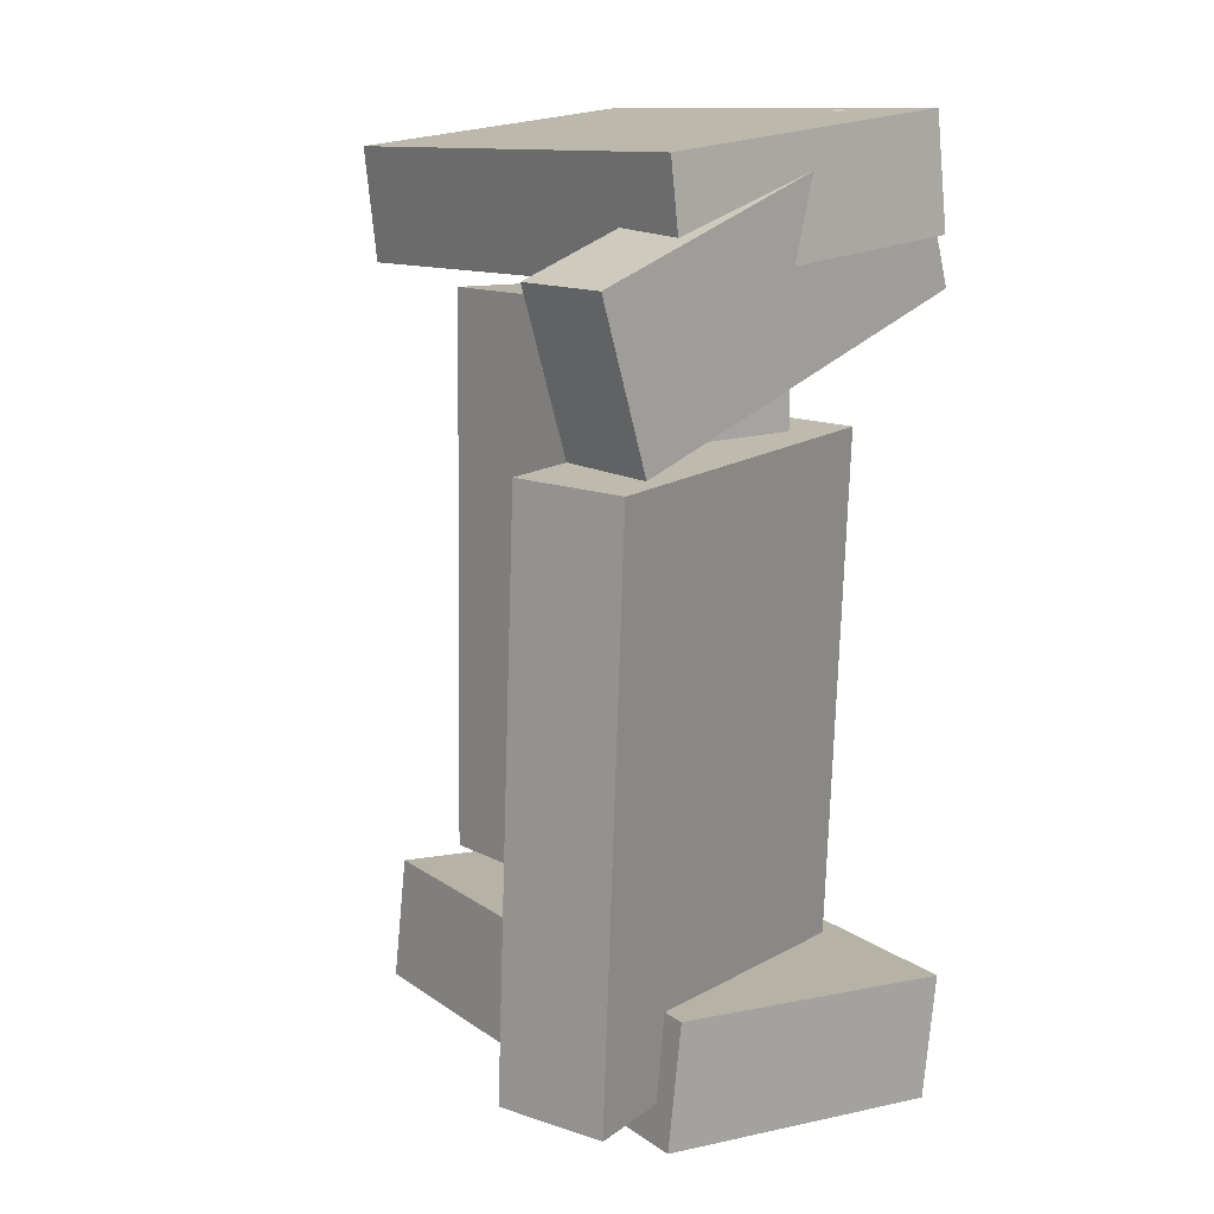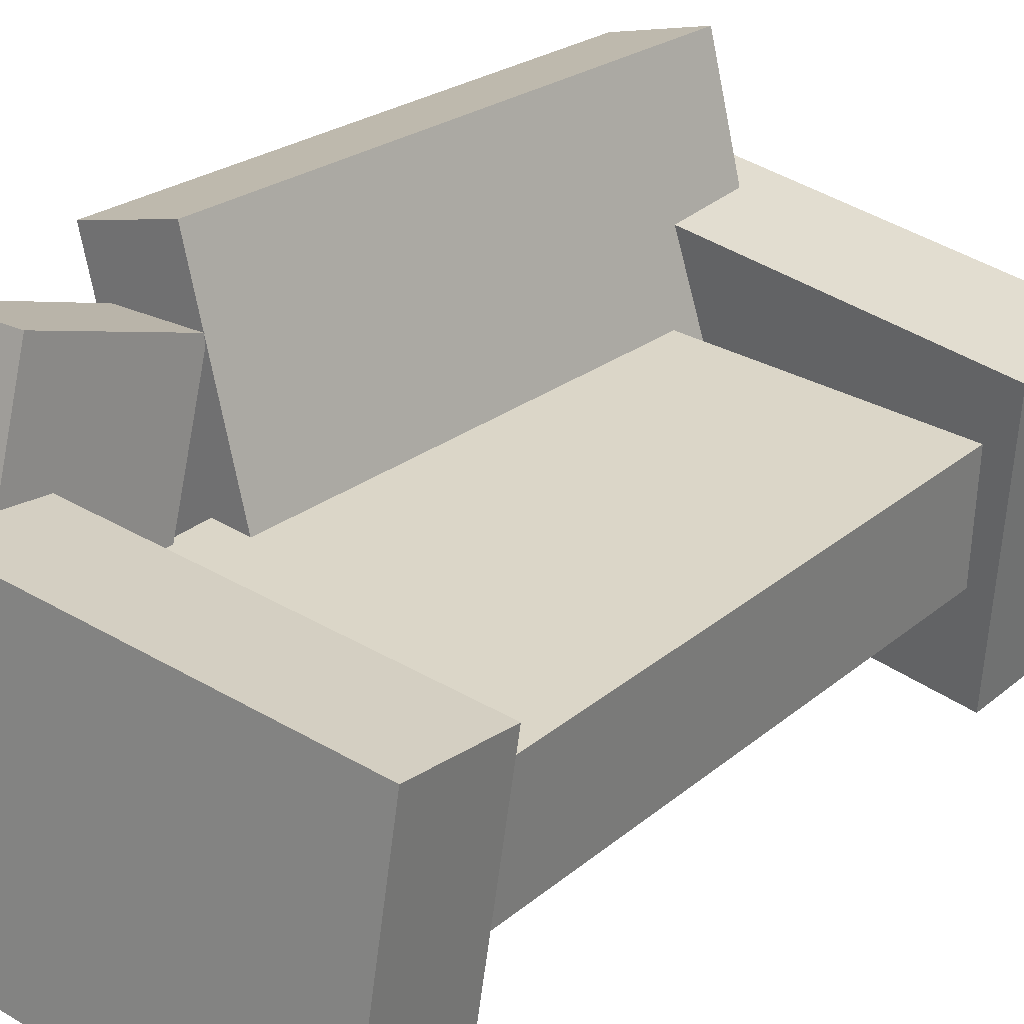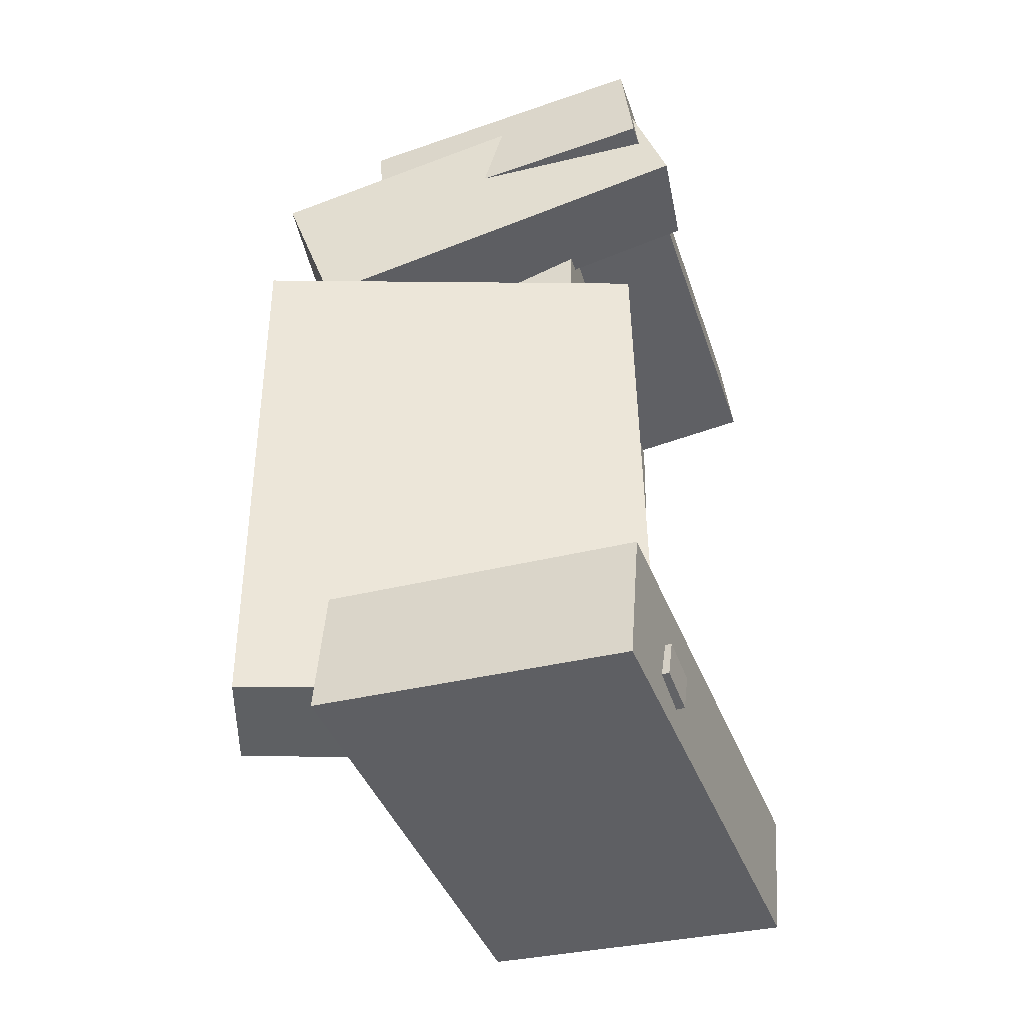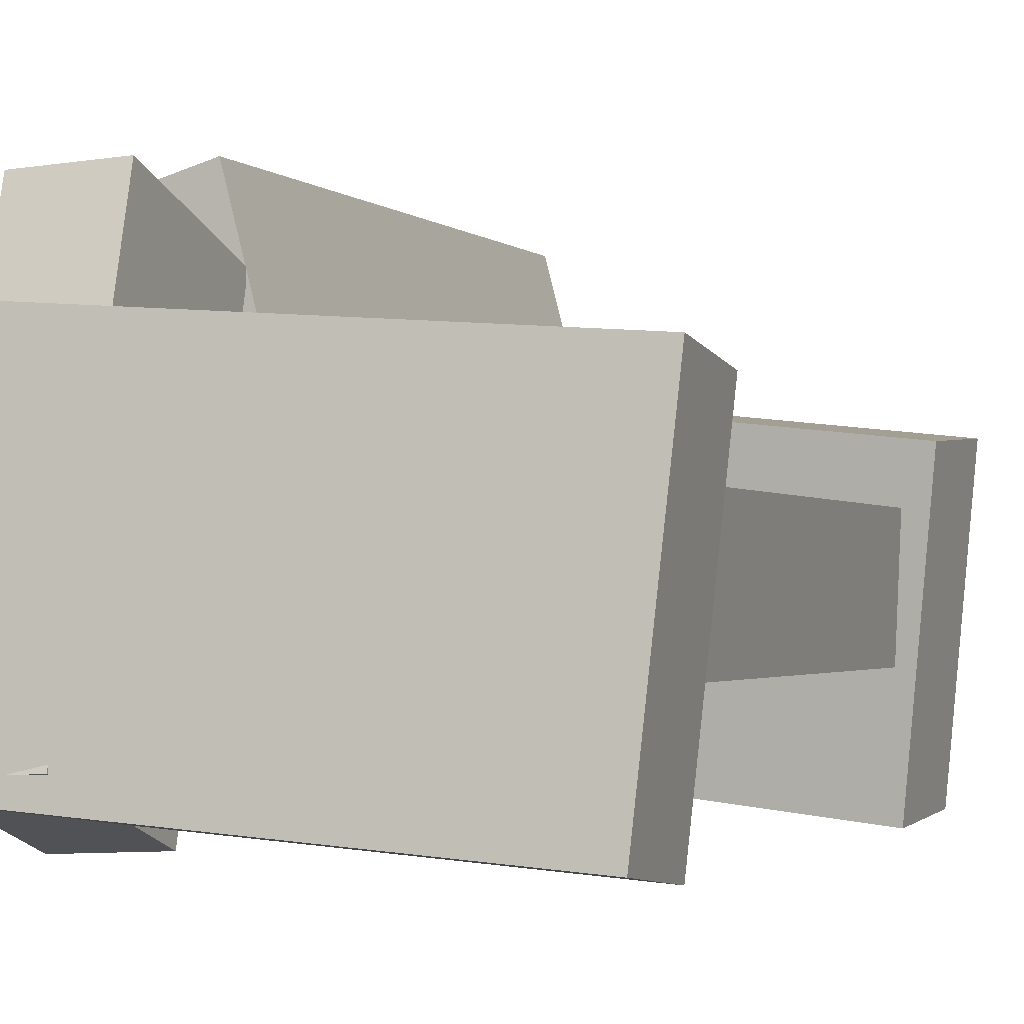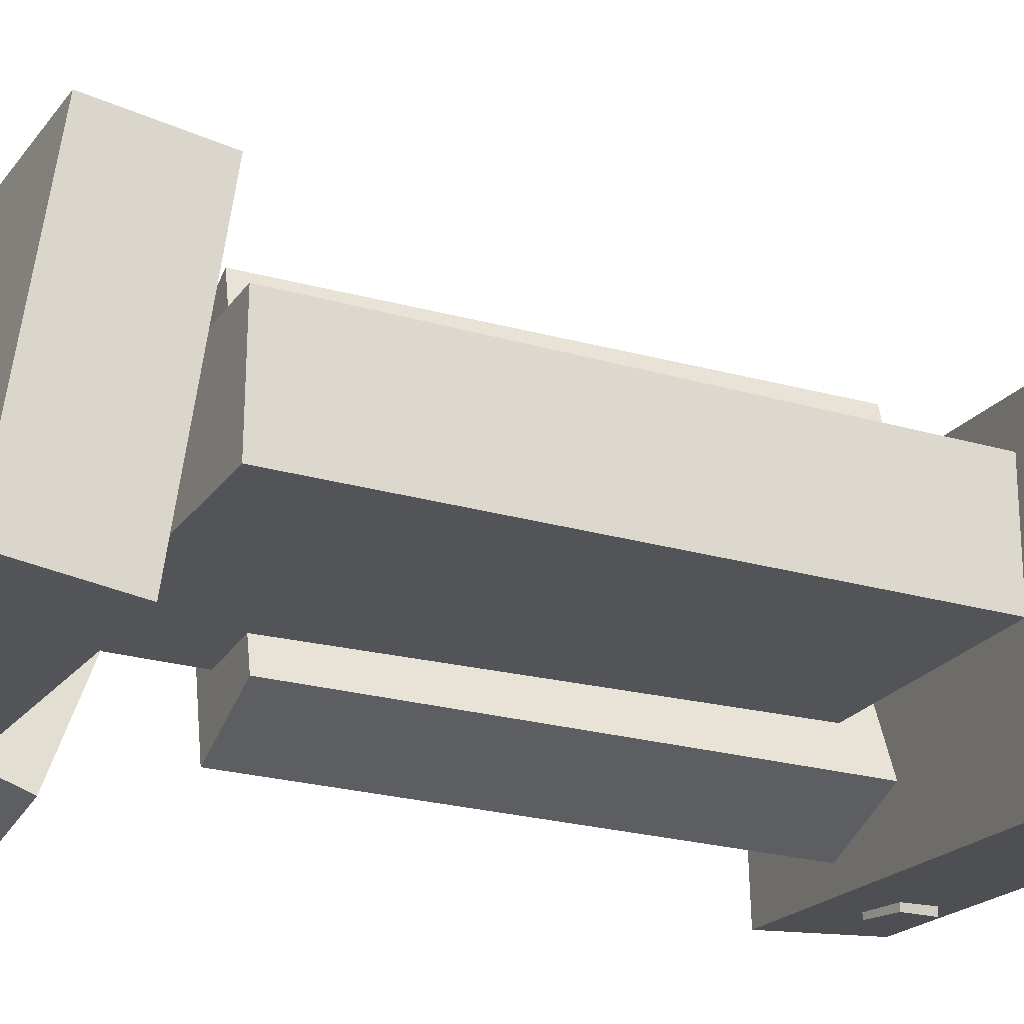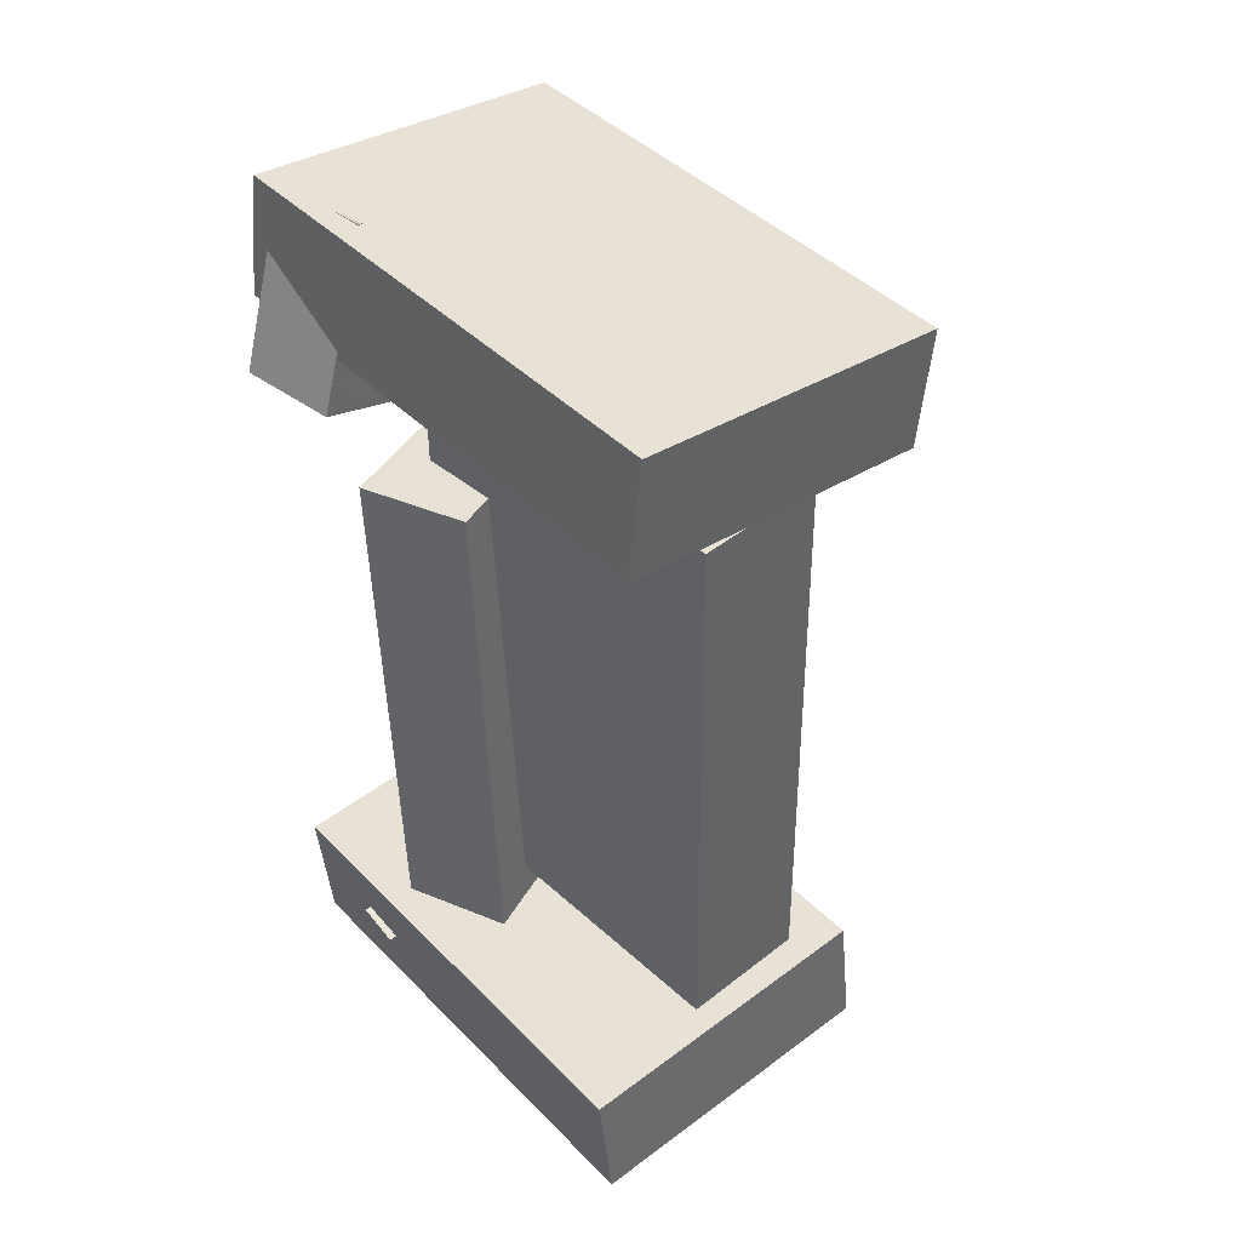
<metadata>
{"format":"obj","ext":"obj","renderer":"f3d","projection":"perspective","resolution":1024,"background":"white","views":[{"elev":13.1,"azim":-132.1,"up":"+Z"},{"elev":26.6,"azim":39.5,"up":"+Y"},{"elev":-45.1,"azim":-76.2,"up":"+Z"},{"elev":-2.9,"azim":21.0,"up":"+Y"},{"elev":-26.4,"azim":64.4,"up":"+Y"},{"elev":42.3,"azim":44.2,"up":"+Z"}]}
</metadata>
<code>
v -0.1881 -0.1199 0.2818
v -0.1856 -0.1108 0.3711
v -0.1691 0.1223 0.2566
v -0.1666 0.1313 0.3459
v 0.1868 -0.1502 0.2744
v 0.1893 -0.1412 0.3637
v 0.2059 0.09196 0.2492
v 0.2084 0.101 0.3385
f 1.0 7.0 5.0
f 1.0 3.0 7.0
f 1.0 4.0 3.0
f 1.0 2.0 4.0
f 3.0 8.0 7.0
f 3.0 4.0 8.0
f 5.0 7.0 8.0
f 5.0 8.0 6.0
f 1.0 5.0 6.0
f 1.0 6.0 2.0
f 2.0 6.0 8.0
f 2.0 8.0 4.0
v -0.1501 -0.1111 -0.3397
v -0.1458 -0.1138 -0.309
v -0.1407 -0.04581 -0.3354
v -0.1364 -0.04844 -0.3047
v -0.1153 -0.1158 -0.345
v -0.111 -0.1184 -0.3143
v -0.1059 -0.05046 -0.3407
v -0.1016 -0.05309 -0.31
f 9.0 15.0 13.0
f 9.0 11.0 15.0
f 9.0 12.0 11.0
f 9.0 10.0 12.0
f 11.0 16.0 15.0
f 11.0 12.0 16.0
f 13.0 15.0 16.0
f 13.0 16.0 14.0
f 9.0 13.0 14.0
f 9.0 14.0 10.0
f 10.0 14.0 16.0
f 10.0 16.0 12.0
v -0.1251 -0.09607 0.1385
v -0.04081 -0.07336 0.1426
v -0.2068 0.2079 0.1343
v -0.1225 0.2306 0.1384
v -0.1032 -0.09634 -0.3129
v -0.01895 -0.07362 -0.3089
v -0.185 0.2077 -0.3171
v -0.1007 0.2304 -0.313
f 17.0 23.0 21.0
f 17.0 19.0 23.0
f 17.0 20.0 19.0
f 17.0 18.0 20.0
f 19.0 24.0 23.0
f 19.0 20.0 24.0
f 21.0 23.0 24.0
f 21.0 24.0 22.0
f 17.0 21.0 22.0
f 17.0 22.0 18.0
f 18.0 22.0 24.0
f 18.0 24.0 20.0
v -0.2121 -0.09564 -0.3685
v -0.2162 -0.104 -0.2702
v -0.184 0.1451 -0.3469
v -0.1881 0.1368 -0.2487
v 0.1624 -0.1404 -0.3566
v 0.1583 -0.1487 -0.2583
v 0.1905 0.1003 -0.335
v 0.1864 0.09198 -0.2367
f 25.0 31.0 29.0
f 25.0 27.0 31.0
f 25.0 28.0 27.0
f 25.0 26.0 28.0
f 27.0 32.0 31.0
f 27.0 28.0 32.0
f 29.0 31.0 32.0
f 29.0 32.0 30.0
f 25.0 29.0 30.0
f 25.0 30.0 26.0
f 26.0 30.0 32.0
f 26.0 32.0 28.0
v -0.09431 -0.1417 0.2416
v -0.1696 -0.1448 0.2407
v -0.1058 0.1684 0.1366
v -0.1811 0.1653 0.1357
v -0.09757 -0.09887 0.3684
v -0.1728 -0.102 0.3675
v -0.1091 0.2112 0.2635
v -0.1844 0.2081 0.2626
f 33.0 39.0 37.0
f 33.0 35.0 39.0
f 33.0 36.0 35.0
f 33.0 34.0 36.0
f 35.0 40.0 39.0
f 35.0 36.0 40.0
f 37.0 39.0 40.0
f 37.0 40.0 38.0
f 33.0 37.0 38.0
f 33.0 38.0 34.0
f 34.0 38.0 40.0
f 34.0 40.0 36.0
v -0.1098 0.06476 -0.2254
v -0.1149 -0.03379 -0.2273
v -0.1062 0.05536 0.232
v -0.1113 -0.04319 0.23
v 0.1663 0.05047 -0.2278
v 0.1611 -0.04807 -0.2298
v 0.1699 0.04108 0.2295
v 0.1648 -0.05747 0.2276
f 41.0 47.0 45.0
f 41.0 43.0 47.0
f 41.0 44.0 43.0
f 41.0 42.0 44.0
f 43.0 48.0 47.0
f 43.0 44.0 48.0
f 45.0 47.0 48.0
f 45.0 48.0 46.0
f 41.0 45.0 46.0
f 41.0 46.0 42.0
f 42.0 46.0 48.0
f 42.0 48.0 44.0

</code>
